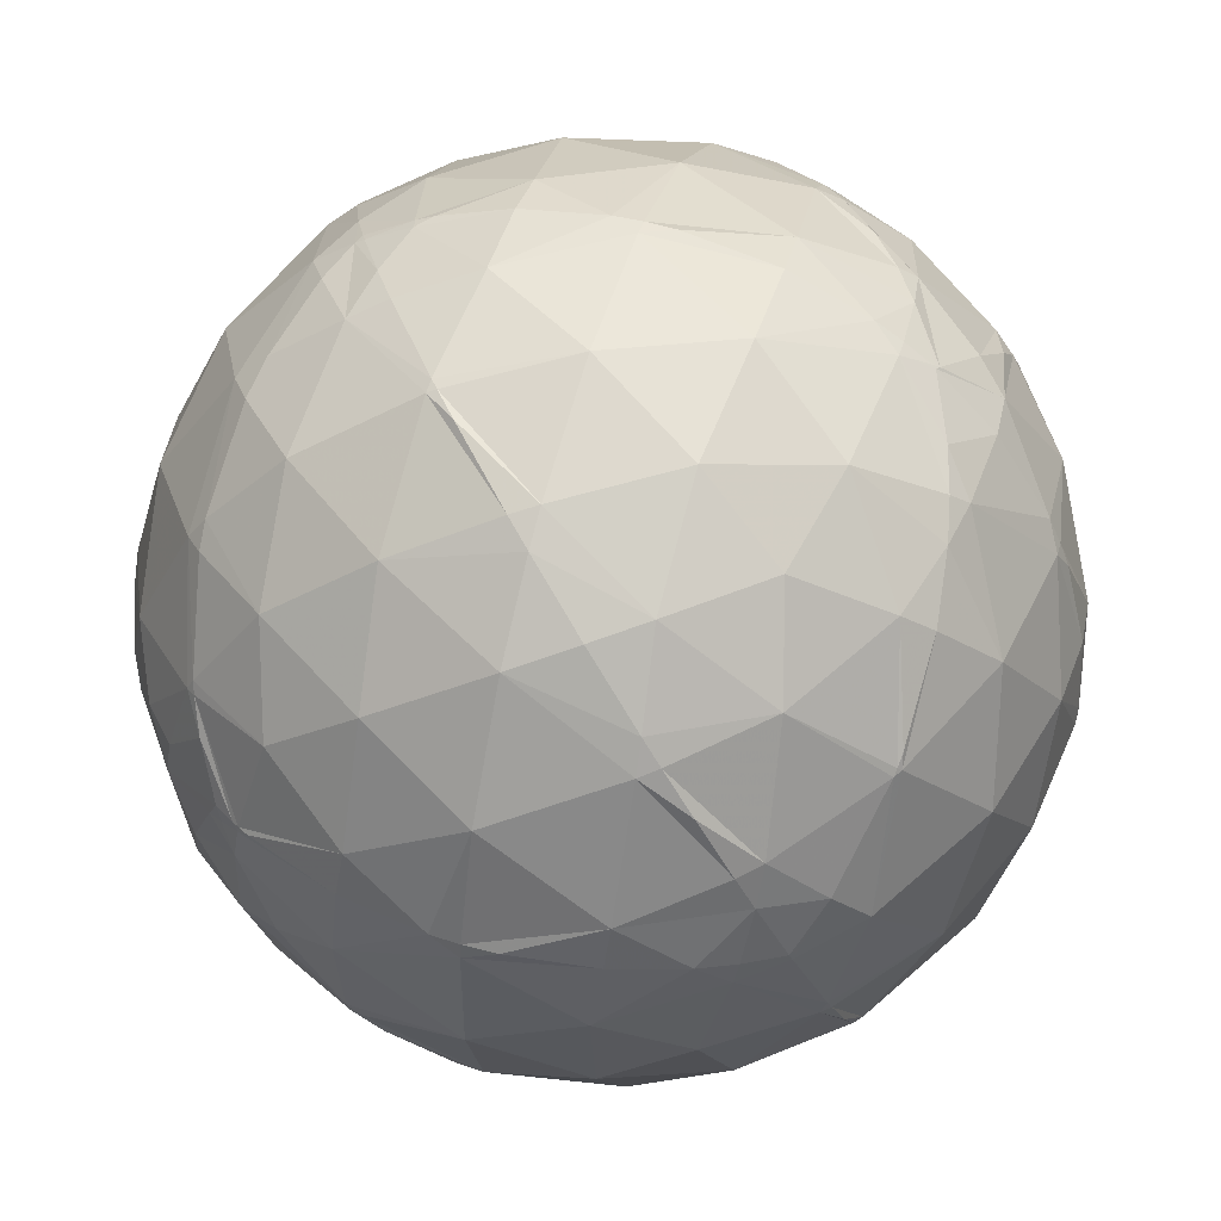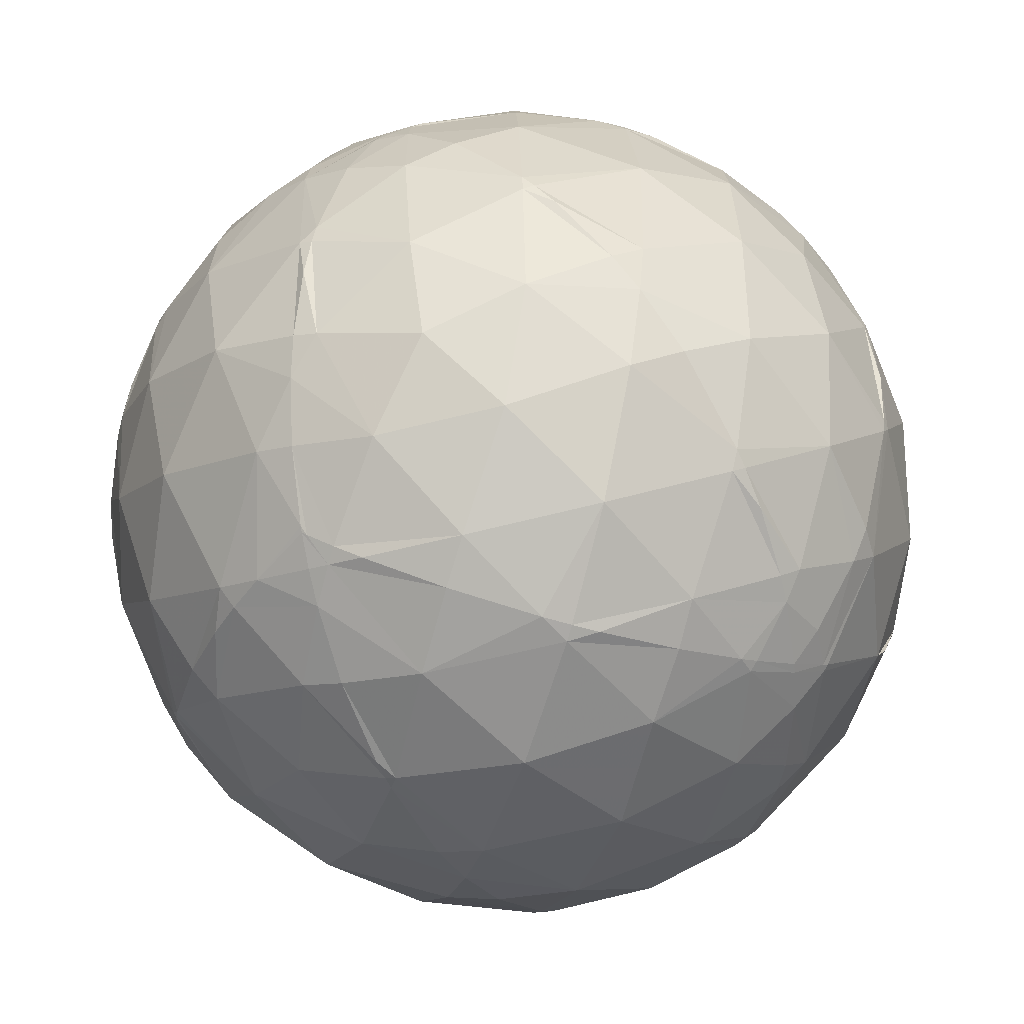
<metadata>
{"format":"obj","ext":"obj","renderer":"f3d","projection":"perspective","resolution":1024,"background":"white","views":[{"elev":61.1,"azim":104.7,"up":"+Z"},{"elev":-57.9,"azim":70.6,"up":"+Z"}]}
</metadata>
<code>
v -0.7841 -0.557 -0.2738
v 0.7572 -0.5973 0.2644
v -0.2826 -0.5772 0.7662
v -0.2557 0.5772 0.7755
v 0.2826 0.5772 -0.7662
v -0.7572 0.5973 -0.2644
v 0.2557 -0.5772 -0.7755
v 0.7841 0.557 0.2738
v -0.03519 -0.9988 -0.03459
v 0.1714 -0.979 0.1104
v -0.1077 -0.9725 0.2066
v 0.716 -0.4902 0.497
v 0.5933 -0.6934 0.409
v 0.7993 -0.5402 0.2632
v -0.285 -0.9581 -0.02902
v -0.1156 -0.9557 -0.2708
v 0.1665 -0.9686 -0.1846
v 0.8585 -0.2962 0.4186
v -0.2779 -0.467 0.8394
v -0.033 -0.5311 0.8467
v -0.1481 -0.2791 0.9488
v -0.9095 -0.4157 0.000408
v -0.8441 -0.4813 0.2361
v -0.9623 -0.2229 0.1558
v -0.306 -0.4072 -0.8606
v -0.5131 -0.4597 -0.7248
v -0.4588 -0.2054 -0.8645
v 0.6986 -0.4532 -0.5536
v 0.5026 -0.4961 -0.708
v 0.6665 -0.2506 -0.7021
v 0.6891 -0.2986 0.6603
v -0.4302 -0.2662 0.8626
v -0.9672 -0.2126 -0.1392
v -0.1797 -0.2119 -0.9606
v 0.8439 -0.265 -0.4665
v 0.306 0.4072 0.8606
v 0.5131 0.4597 0.7248
v 0.2676 0.6234 0.7346
v -0.6986 0.4532 0.5536
v -0.5026 0.4961 0.708
v -0.5786 0.6622 0.4761
v -0.716 0.4902 -0.497
v -0.7993 0.5402 -0.2632
v -0.5933 0.6934 -0.409
v 0.2779 0.467 -0.8394
v 0.033 0.5311 -0.8467
v 0.2439 0.6739 -0.6974
v 0.9095 0.4157 -0.000408
v 0.8441 0.4813 -0.2361
v 0.776 0.6307 0.009368
v 0.285 0.9581 0.02902
v 0.1077 0.9725 -0.2066
v 0.03519 0.9988 0.03459
v 0.5553 0.8314 0.02009
v 0.3887 0.8901 -0.2381
v 0.6588 0.7099 -0.249
v 0.184 0.8616 -0.4731
v 0.4636 0.7258 -0.5082
v 0.6979 0.5189 -0.4936
v 0.4894 0.5102 -0.7072
v -0.1714 0.979 -0.1104
v -0.1137 0.9131 -0.3916
v -0.03867 0.7488 -0.6617
v -0.4002 0.8752 -0.2718
v -0.3458 0.7559 -0.5559
v -0.2575 0.5627 -0.7855
v -0.5251 0.5441 -0.6544
v -0.1665 0.9686 0.1846
v -0.4154 0.9088 0.03888
v -0.6475 0.7517 -0.1254
v -0.39 0.8535 0.3458
v -0.6422 0.7402 0.1993
v -0.8315 0.5545 0.03329
v -0.7896 0.5194 0.3268
v 0.1156 0.9557 0.2708
v -0.09959 0.8832 0.4584
v -0.3263 0.7146 0.6188
v 0.2005 0.8264 0.5262
v -0.01591 0.7003 0.7136
v -0.2308 0.5057 0.8313
v 0.06158 0.4703 0.8804
v 0.3973 0.8716 0.2872
v 0.481 0.6888 0.5424
v 0.6675 0.6914 0.2764
v 0.7144 0.4837 0.5056
v 0.852 0.4645 0.2413
v 0.9623 0.2229 -0.1558
v 0.9452 -0.02202 -0.3257
v 0.8638 0.2612 -0.4307
v 0.7987 -0.007301 -0.6017
v 0.6687 0.2771 -0.69
v 0.574 0.008137 -0.8188
v 0.4302 0.2662 -0.8626
v 0.1481 0.2791 -0.9488
v -0.01653 0.03519 -0.9992
v -0.1441 0.3143 -0.9383
v -0.3245 0.04415 -0.9449
v -0.4512 0.3215 -0.8325
v -0.6007 0.0488 -0.798
v -0.6891 0.2986 -0.6603
v -0.8585 0.2962 -0.4186
v -0.9554 0.04377 -0.2919
v -0.9395 0.3145 -0.136
v -0.9992 0.03459 0.01775
v -0.9341 0.3031 0.1887
v -0.9452 0.02202 0.3257
v -0.8439 0.265 0.4665
v -0.6665 0.2506 0.7021
v -0.574 -0.008137 0.8188
v -0.4231 0.2616 0.8675
v -0.2931 -0.02278 0.9558
v -0.1126 0.2474 0.9624
v 0.01653 -0.03519 0.9992
v 0.1797 0.2119 0.9606
v 0.4588 0.2054 0.8645
v 0.6007 -0.0488 0.798
v 0.6914 0.2286 0.6853
v 0.8181 -0.04867 0.573
v 0.8779 0.2313 0.4193
v 0.9554 -0.04377 0.2919
v 0.9672 0.2126 0.1392
v 0.2931 0.02278 -0.9558
v 0.4231 -0.2616 -0.8675
v 0.1126 -0.2474 -0.9624
v 0.2308 -0.5057 -0.8313
v -0.06158 -0.4703 -0.8804
v -0.8181 0.04867 -0.573
v -0.6914 -0.2286 -0.6853
v -0.8779 -0.2313 -0.4193
v -0.7144 -0.4837 -0.5056
v -0.852 -0.4645 -0.2413
v -0.7987 0.007301 0.6017
v -0.8638 -0.2612 0.4307
v -0.6687 -0.2771 0.69
v -0.6979 -0.5189 0.4936
v -0.4894 -0.5102 0.7072
v 0.3245 -0.04415 0.9449
v 0.1441 -0.3143 0.9383
v 0.4512 -0.3215 0.8325
v 0.2575 -0.5627 0.7855
v 0.5251 -0.5441 0.6544
v 0.9992 -0.03459 -0.01775
v 0.9395 -0.3145 0.136
v 0.9341 -0.3031 -0.1887
v 0.8315 -0.5545 -0.03329
v 0.7896 -0.5194 -0.3268
v 0.5786 -0.6622 -0.4761
v 0.39 -0.8535 -0.3458
v 0.3263 -0.7146 -0.6188
v 0.09959 -0.8832 -0.4584
v 0.01591 -0.7003 -0.7136
v -0.2005 -0.8264 -0.5262
v -0.2676 -0.6234 -0.7346
v -0.481 -0.6888 -0.5424
v -0.3973 -0.8716 -0.2872
v -0.6675 -0.6914 -0.2764
v -0.5553 -0.8314 -0.02009
v -0.776 -0.6307 -0.009368
v -0.6588 -0.7099 0.249
v -0.3887 -0.8901 0.2382
v -0.4636 -0.7258 0.5082
v -0.184 -0.8616 0.4731
v -0.2439 -0.6739 0.6974
v 0.6422 -0.7402 -0.1993
v 0.6475 -0.7516 0.1254
v 0.4154 -0.9088 -0.03888
v 0.4002 -0.8752 0.2718
v 0.03867 -0.7488 0.6617
v 0.1137 -0.9131 0.3916
v 0.3458 -0.7559 0.5559
v -0.7559 -0.5992 -0.2639
v -0.6866 -0.6864 -0.2397
v -0.6502 -0.725 -0.2271
v -0.4759 -0.8637 -0.1662
v -0.3243 -0.9392 -0.1132
v -0.2473 -0.9651 -0.08634
v -0.09579 -0.9948 -0.03345
v -0.04136 -0.999 -0.01444
v 0.02825 -0.9996 0.009866
v 0.1716 -0.9833 0.05994
v 0.2257 -0.971 0.07881
v 0.4115 -0.9 0.1437
v 0.5471 -0.815 0.1911
v 0.6356 -0.7394 0.222
v 0.7564 -0.616 0.2198
v 0.7391 -0.6713 0.05483
v 0.6792 -0.7135 -0.1722
v 0.6629 -0.717 -0.2156
v 0.6256 -0.7194 -0.3018
v 0.5433 -0.7073 -0.4523
v 0.4854 -0.6897 -0.5372
v 0.388 -0.649 -0.6544
v 0.2664 -0.5836 -0.7671
v 0.09914 -0.6334 -0.7675
v 0.0005941 -0.6594 -0.7518
v -0.09395 -0.6778 -0.7292
v -0.249 -0.6937 -0.6759
v -0.4565 -0.6838 -0.5692
v -0.4834 -0.6795 -0.5518
v -0.4987 -0.6767 -0.5416
v -0.6955 -0.6117 -0.3769
v -0.7843 -0.5639 -0.2585
v -0.7659 -0.6415 -0.04363
v -0.7595 -0.6505 -0.01034
v -0.7243 -0.6783 0.1233
v -0.6773 -0.6924 0.2487
v -0.6657 -0.6937 0.2748
v -0.5296 -0.6784 0.5093
v -0.4765 -0.6625 0.578
v -0.3511 -0.6114 0.7091
v -0.3014 -0.4731 0.8278
v -0.3073 -0.4322 0.8478
v -0.3234 -0.2741 0.9057
v -0.3305 -0.08502 0.94
v -0.3301 -0.02105 0.9437
v -0.3282 0.04748 0.9434
v -0.3123 0.2596 0.9138
v -0.2849 0.4448 0.8491
v -0.2723 0.5072 0.8177
v -0.2585 0.5663 0.7826
v -0.09914 0.6334 0.7675
v -0.0005945 0.6594 0.7518
v 0.09395 0.6778 0.7292
v 0.249 0.6937 0.6759
v 0.4565 0.6838 0.5692
v 0.4834 0.6795 0.5519
v 0.4987 0.6767 0.5416
v 0.6955 0.6117 0.3769
v 0.7843 0.5639 0.2585
v 0.7659 0.6415 0.04363
v 0.7595 0.6505 0.01034
v 0.7243 0.6783 -0.1233
v 0.6773 0.6924 -0.2487
v 0.6657 0.6937 -0.2748
v 0.5296 0.6784 -0.5093
v 0.4765 0.6625 -0.578
v 0.3511 0.6114 -0.7091
v 0.261 0.5873 -0.7662
v 0.1665 0.6267 -0.7612
v -0.0149 0.6828 -0.7305
v -0.1042 0.7011 -0.7054
v -0.3291 0.7193 -0.6118
v -0.3859 0.7169 -0.5806
v -0.5882 0.6796 -0.4384
v -0.6091 0.6726 -0.4203
v -0.6695 0.6479 -0.3632
v -0.2126 0.7182 0.6626
v -0.152 0.8531 0.4991
v -0.1333 0.8841 0.4478
v -0.1157 0.9095 0.3993
v -0.05209 0.9736 0.2221
v 0.006493 0.9984 0.05617
v 0.01821 0.9996 0.0227
v 0.09636 0.9744 -0.203
v 0.09995 0.9718 -0.2135
v 0.1649 0.8994 -0.4048
v 0.1868 0.8625 -0.4703
v 0.188 0.8603 -0.4739
v 0.2579 0.6787 -0.6877
v 0.2618 0.6643 -0.7001
v -0.2664 0.5836 0.7671
v -0.388 0.649 0.6544
v -0.4854 0.6897 0.5372
v -0.5433 0.7073 0.4523
v -0.6256 0.7194 0.3018
v -0.6629 0.717 0.2156
v -0.6792 0.7135 0.1722
v -0.7391 0.6713 -0.05483
v -0.7564 0.616 -0.2198
v -0.2643 -0.5673 0.7799
v -0.155 -0.5036 0.8499
v -0.07275 -0.4501 0.89
v 0.1143 -0.3119 0.9432
v 0.1353 -0.295 0.9459
v 0.1925 -0.2473 0.9496
v 0.3529 -0.1005 0.9303
v 0.4071 -0.04593 0.9122
v 0.5298 0.08983 0.8434
v 0.6337 0.2242 0.7404
v 0.6648 0.2702 0.6965
v 0.7102 0.3456 0.6133
v 0.7537 0.4359 0.492
v 0.7699 0.4819 0.4183
v -0.7975 -0.5465 -0.2556
v -0.8412 -0.5064 -0.1898
v -0.8961 -0.4359 -0.08412
v -0.9211 -0.3889 -0.01912
v -0.9497 -0.2974 0.09831
v -0.9561 -0.2437 0.1625
v -0.9568 -0.2273 0.1816
v -0.9311 -0.06056 0.3597
v -0.9008 0.01671 0.4338
v -0.8304 0.1381 0.5398
v -0.7318 0.2578 0.6308
v -0.6798 0.3089 0.6651
v -0.5823 0.3904 0.7131
v -0.4907 0.4542 0.7436
v -0.4052 0.505 0.7621
v -0.2622 0.5744 0.7754
v -0.8328 -0.4711 -0.2908
v -0.8691 -0.3907 -0.3035
v -0.9195 -0.2268 -0.3211
v -0.9436 -0.03087 -0.3295
v -0.9432 0.04463 -0.3293
v -0.9383 0.1104 -0.3277
v -0.8987 0.3064 -0.3138
v -0.81 0.5137 -0.2829
v -0.7957 0.5381 -0.2779
v -0.7866 0.553 -0.2747
v 0.1975 -0.5407 -0.8177
v 0.1354 -0.4989 -0.856
v -0.001365 -0.3971 -0.9178
v -0.1574 -0.265 -0.9513
v -0.1931 -0.2323 -0.9533
v -0.2146 -0.2121 -0.9534
v -0.3771 -0.04691 -0.925
v -0.4593 0.0469 -0.887
v -0.5479 0.1588 -0.8213
v -0.647 0.3052 -0.6988
v -0.667 0.3394 -0.6632
v -0.712 0.4279 -0.5568
v -0.7307 0.474 -0.4912
v -0.7414 0.5058 -0.4411
v -0.7564 0.5811 -0.3002
v 0.2585 -0.5663 -0.7826
v 0.2723 -0.5072 -0.8177
v 0.2849 -0.4448 -0.8491
v 0.3123 -0.2596 -0.9138
v 0.3282 -0.04748 -0.9434
v 0.3301 0.02105 -0.9437
v 0.3305 0.08502 -0.94
v 0.3234 0.2741 -0.9057
v 0.3073 0.4322 -0.8478
v 0.3014 0.4731 -0.8278
v 0.7764 -0.5831 0.2393
v 0.8155 -0.5491 0.1829
v 0.8901 -0.4537 0.04221
v 0.9411 -0.3068 -0.1422
v 0.9444 -0.2793 -0.1736
v 0.9462 -0.2303 -0.2274
v 0.9254 -0.09045 -0.3682
v 0.9002 -0.01664 -0.4352
v 0.8369 0.1068 -0.5369
v 0.7045 0.2765 -0.6536
v 0.6753 0.3062 -0.671
v 0.608 0.3677 -0.7036
v 0.4809 0.4642 -0.7438
v 0.4252 0.5 -0.7545
v 0.7866 -0.553 0.2747
v 0.7957 -0.5381 0.2779
v 0.81 -0.5137 0.2829
v 0.8987 -0.3064 0.3138
v 0.9383 -0.1104 0.3277
v 0.9432 -0.04463 0.3293
v 0.9436 0.03087 0.3295
v 0.9195 0.2268 0.3211
v 0.8691 0.3907 0.3035
v 0.8328 0.4711 0.2908
v 0.6695 -0.6479 0.3632
v 0.6091 -0.6726 0.4203
v 0.5882 -0.6796 0.4384
v 0.3859 -0.7169 0.5806
v 0.3291 -0.7193 0.6118
v 0.1042 -0.7011 0.7054
v 0.0149 -0.6828 0.7305
v -0.1665 -0.6267 0.7612
v -0.261 -0.5873 0.7662
f 249 248 76
f 178 179 10 11
f 1 171 202
f 271 272 21 19
f 201 200 154 156
f 268 267 72 70
f 177 178 11 15
f 364 363 140
f 277 276 139 116
f 367 3 210 163
f 49 87 89
f 78 76 79
f 224 225 83 78
f 171 172 203 202
f 207 208 135
f 59 49 89
f 176 177 15
f 287 288 24 33
f 184 183 165
f 175 174 155
f 48 86 121
f 175 176 15
f 62 63 65
f 225 226 83
f 172 173 157 204 203
f 46 94 96
f 287 286 22
f 4 261 299
f 288 289 24
f 173 174 157
f 3 367 270
f 207 206 159
f 213 212 19 21
f 209 208 161
f 129 128 130
f 361 362 170 13
f 321 322 42
f 265 264 71 72
f 174 175 15 157
f 241 242 65 63
f 179 180 10
f 103 102 104
f 210 209 161 163
f 180 181 10
f 208 209 136 135
f 1 202 284
f 114 113 137
f 217 216 111 112
f 181 182 167 10
f 346 345 91
f 366 365 20
f 317 318 98 97
f 182 183 167
f 170 169 167
f 302 303 129
f 203 204 158
f 258 259 47 57
f 183 184 13 167
f 255 256 57 62
f 210 3 211 136
f 362 363 170
f 234 233 49 59
f 184 2 359 13
f 182 181 166
f 266 265 72
f 2 184 165 185
f 183 182 166 165
f 305 304 102
f 176 175 155 16
f 181 180 17 166
f 180 179 9 17
f 179 178 9
f 292 291 133 132
f 208 207 159 161
f 367 366 20 271 270
f 311 310 194 195 126
f 285 286 131
f 258 257 55 58
f 178 177 9
f 68 61 69
f 177 176 16 9
f 240 241 63
f 174 173 156 155
f 311 312 124 125
f 173 172 156
f 239 238 45 46
f 172 171 156
f 291 292 106
f 171 1 201 156
f 359 360 13
f 340 339 144
f 360 361 13
f 212 211 19
f 204 205 158
f 2 335 14 349
f 363 364 168 170
f 200 199 154
f 364 365 168
f 229 230 84
f 365 366 163 168
f 223 224 78 79
f 290 291 106 24
f 366 367 163
f 31 139 141
f 365 364 140 20
f 1 284 131 300
f 205 206 23 158
f 315 314 25 27
f 363 362 141 140
f 297 296 108 110
f 362 361 141
f 361 360 12 141
f 206 207 135 23
f 112 113 114
f 28 29 30
f 360 359 349 350 12
f 200 201 130
f 359 2 349
f 209 210 136
f 283 282 119 357 358
f 206 205 159
f 268 269 43 73
f 205 204 157 159
f 262 261 77
f 202 203 158 285 284
f 4 247 77 261
f 243 244 44 65
f 247 248 77
f 248 249 71 77
f 249 250 68 71
f 82 83 84
f 343 344 89
f 250 251 68
f 234 235 58 56
f 251 252 68
f 331 332 93
f 295 294 108
f 260 5 238 47
f 252 253 61 68
f 253 254 61
f 254 255 62 61
f 256 257 57
f 257 258 57
f 259 260 47
f 342 343 89 88
f 5 260 237
f 139 140 141
f 260 259 58 236 237
f 259 258 58
f 142 120 143
f 257 256 52 55
f 121 120 142
f 256 255 52
f 255 254 52
f 254 253 53 52
f 149 148 150
f 253 252 53
f 264 263 77 71
f 252 251 75 53
f 251 250 76 75
f 28 146 147
f 343 342 90
f 250 249 76
f 248 247 79 76
f 247 4 221 79
f 238 239 47
f 270 271 19
f 293 294 107
f 239 240 63 47
f 64 62 65
f 242 243 65
f 279 278 116 117
f 301 300 131
f 244 245 44
f 51 53 75
f 245 246 44
f 246 6 269 70 44
f 6 246 324
f 246 245 42 323 324
f 245 244 67 42
f 313 312 126
f 244 243 67
f 243 242 66 67
f 39 74 107
f 242 241 66
f 241 240 46 66
f 240 239 46
f 238 5 334 45
f 269 268 70
f 358 357 86
f 267 266 72
f 308 307 43
f 263 262 77
f 62 57 63
f 57 47 63
f 261 262 40 298 299
f 159 160 161
f 25 126 153
f 262 263 41 40
f 222 221 80 81
f 278 277 116
f 263 264 41
f 264 265 41
f 280 279 117
f 265 266 74 41
f 348 347 93 333 334
f 284 285 131
f 266 267 73 74
f 95 122 124
f 267 268 73
f 17 150 148
f 269 6 309 43
f 15 11 160
f 4 299 220
f 299 298 219 220
f 144 145 146
f 304 305 101 127
f 298 297 110 218 219
f 117 118 119
f 75 78 82
f 296 295 108
f 11 10 169
f 294 293 132 108
f 293 292 132
f 291 290 133
f 92 30 123
f 290 289 23 133
f 282 283 85
f 289 288 22 23
f 328 329 123
f 288 287 22
f 306 305 102 103
f 286 285 158 22
f 286 287 33 131
f 289 290 24
f 100 99 127
f 292 293 107 106
f 294 295 39 107
f 295 296 40 39
f 296 297 40
f 339 340 88 142
f 297 298 40
f 347 346 91 93
f 211 212 32 136
f 212 213 32
f 232 233 56
f 338 337 145 144
f 213 214 32
f 231 232 56 54
f 223 222 81 38
f 214 215 109 32
f 215 216 110 109
f 274 275 137 113
f 214 213 21 111
f 216 217 110
f 217 218 110
f 4 220 80 221
f 39 40 41
f 327 326 125
f 220 219 80
f 48 49 50
f 219 218 80
f 218 217 112 80
f 222 223 79
f 216 215 111
f 215 214 111
f 211 3 270 19
f 139 138 140
f 235 234 59
f 6 324 309
f 324 323 308 309
f 323 322 101 307 308
f 150 16 152
f 322 321 100 101
f 196 197 153
f 321 320 100
f 320 319 100
f 319 318 99 100
f 318 319 98
f 318 317 99
f 68 69 71
f 317 316 27 99
f 95 94 122
f 36 81 114
f 316 315 27
f 314 313 126 25
f 357 356 121 86
f 312 311 126
f 26 25 153
f 310 7 194
f 7 310 125 325
f 105 106 107
f 192 193 325 326 29
f 310 311 125
f 51 75 82
f 312 313 34 124
f 231 230 50
f 313 314 34
f 314 315 34
f 315 316 97 34
f 316 317 97
f 337 338 143
f 319 320 67 98
f 133 23 135
f 320 321 42 67
f 322 323 42
f 195 196 153 126
f 197 198 153
f 198 199 26 153
f 199 200 130 26
f 39 41 74
f 192 191 149
f 201 1 300 130
f 199 198 154
f 273 272 20 138
f 198 197 152 154
f 197 196 151 152
f 196 195 151
f 195 194 151
f 194 7 193 149 151
f 344 343 90 91
f 300 301 129 130
f 301 302 129
f 306 307 101
f 303 304 127 129
f 74 105 107
f 305 306 101
f 36 37 38
f 279 280 37 115
f 309 308 43
f 307 306 103 43
f 37 36 115
f 304 303 102
f 353 354 118 18
f 330 329 122
f 225 224 38
f 303 302 33 102
f 302 301 131 33
f 235 236 58
f 329 330 92 123
f 342 341 35 90
f 273 274 113 21
f 5 348 334
f 345 344 91
f 341 340 144 35
f 339 338 144
f 335 2 185
f 337 336 145
f 61 64 69
f 336 335 185 186 145
f 335 336 14
f 31 116 139
f 352 351 14 143
f 282 281 117 119
f 336 337 143 14
f 356 355 120 121
f 328 327 125 124
f 338 339 142 143
f 340 341 88
f 341 342 88
f 66 46 96
f 344 345 59 89
f 345 346 60 59
f 346 347 60
f 91 92 93
f 347 348 60
f 348 5 237 60
f 66 96 98
f 186 187 145
f 187 188 146 145
f 188 189 147 146
f 134 135 136
f 189 190 147
f 190 191 147
f 69 70 72
f 191 192 29 147
f 193 7 325
f 278 279 115
f 193 192 149
f 191 190 148 149
f 88 89 87
f 190 189 164 148
f 189 188 164
f 277 278 115 137
f 188 187 164
f 187 186 165 164
f 186 185 165
f 75 76 78
f 326 327 123 29
f 327 328 123
f 330 331 93 92
f 34 97 95
f 332 333 93
f 334 333 45
f 333 332 94 45
f 332 331 122 94
f 331 330 122
f 329 328 124 122
f 326 325 125
f 272 273 21
f 275 276 137
f 276 277 137
f 280 281 85 37
f 351 350 14
f 281 282 85
f 28 35 146
f 283 8 228 85
f 149 150 151
f 34 95 124
f 8 283 358
f 87 48 121
f 281 280 117
f 276 275 138 139
f 275 274 138
f 274 273 138
f 272 271 20
f 228 227 85
f 46 45 94
f 227 226 37 85
f 148 164 166
f 31 118 116
f 226 225 38 37
f 224 223 38
f 221 222 79
f 226 227 83
f 54 55 51
f 227 228 84 83
f 228 8 229 84
f 230 231 54 84
f 91 90 92
f 233 234 56
f 237 236 60
f 236 235 59 60
f 33 24 104
f 350 349 14
f 233 232 50 49
f 232 231 50
f 49 48 87
f 230 229 86 50
f 229 8 358 86
f 355 354 120
f 354 353 120
f 353 352 143 120
f 350 351 18 12
f 69 64 70
f 351 352 18
f 352 353 18
f 105 104 106
f 354 355 119 118
f 355 356 119
f 356 357 119
f 9 16 17
f 17 16 150
f 12 18 31
f 23 22 158
f 160 11 162
f 67 66 98
f 25 26 27
f 27 26 128
f 96 95 97
f 29 28 147
f 30 29 123
f 81 112 114
f 52 51 55
f 28 30 35
f 31 18 118
f 12 31 141
f 154 155 156
f 35 30 90
f 104 24 106
f 36 38 81
f 48 50 86
f 127 99 128
f 51 52 53
f 55 54 56
f 54 82 84
f 54 51 82
f 55 56 58
f 61 62 64
f 64 65 44
f 32 134 136
f 64 44 70
f 71 69 72
f 32 109 134
f 73 43 103
f 74 73 105
f 81 80 112
f 82 78 83
f 88 87 142
f 90 30 92
f 95 96 94
f 96 97 98
f 99 27 128
f 33 104 102
f 73 103 105
f 35 144 146
f 103 104 105
f 138 20 140
f 109 110 108
f 109 108 132
f 112 111 113
f 111 21 113
f 36 114 115
f 117 116 118
f 101 100 127
f 127 128 129
f 128 26 130
f 109 132 134
f 132 133 134
f 134 133 135
f 115 114 137
f 87 121 142
f 17 148 166
f 151 150 152
f 152 16 155
f 154 152 155
f 157 15 160
f 159 157 160
f 161 160 162
f 162 11 169
f 161 162 163
f 163 162 168
f 164 165 166
f 167 13 170
f 10 167 169
f 168 162 169
f 168 169 170

</code>
